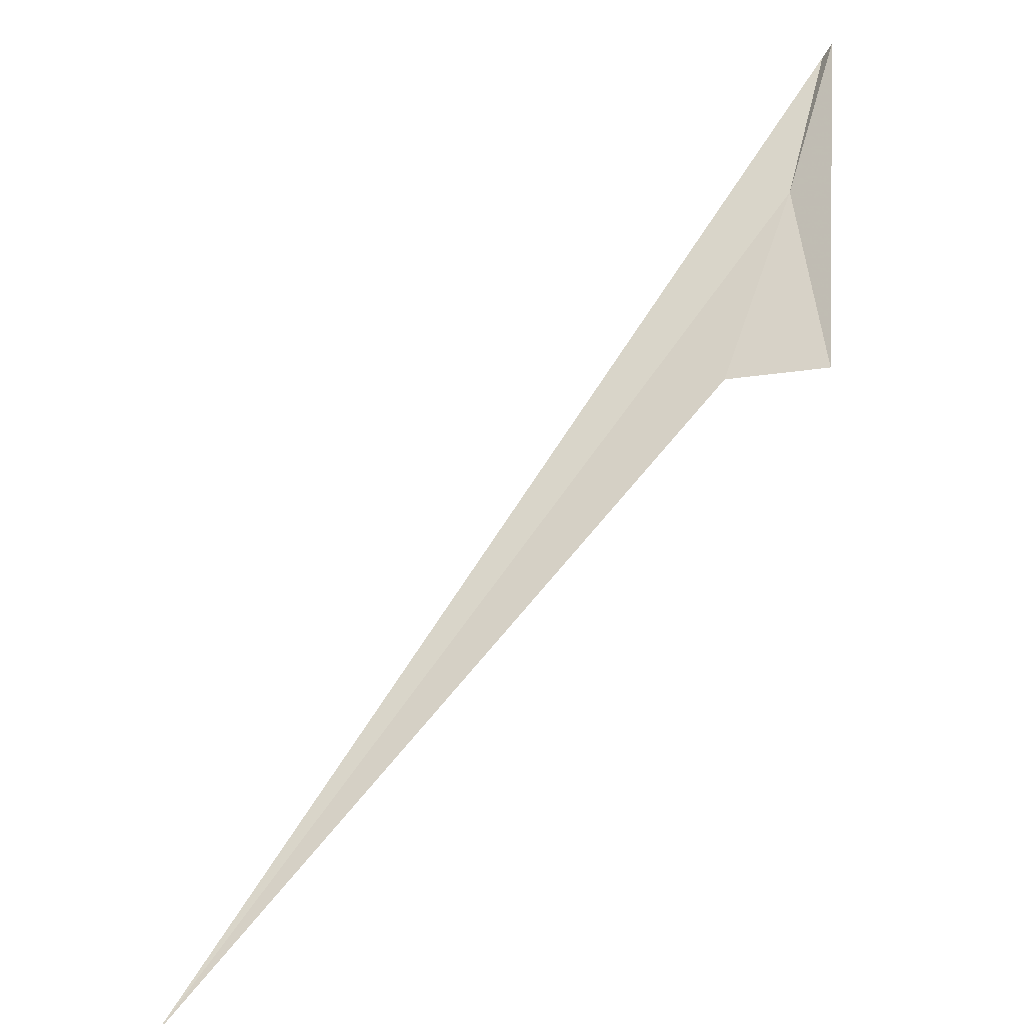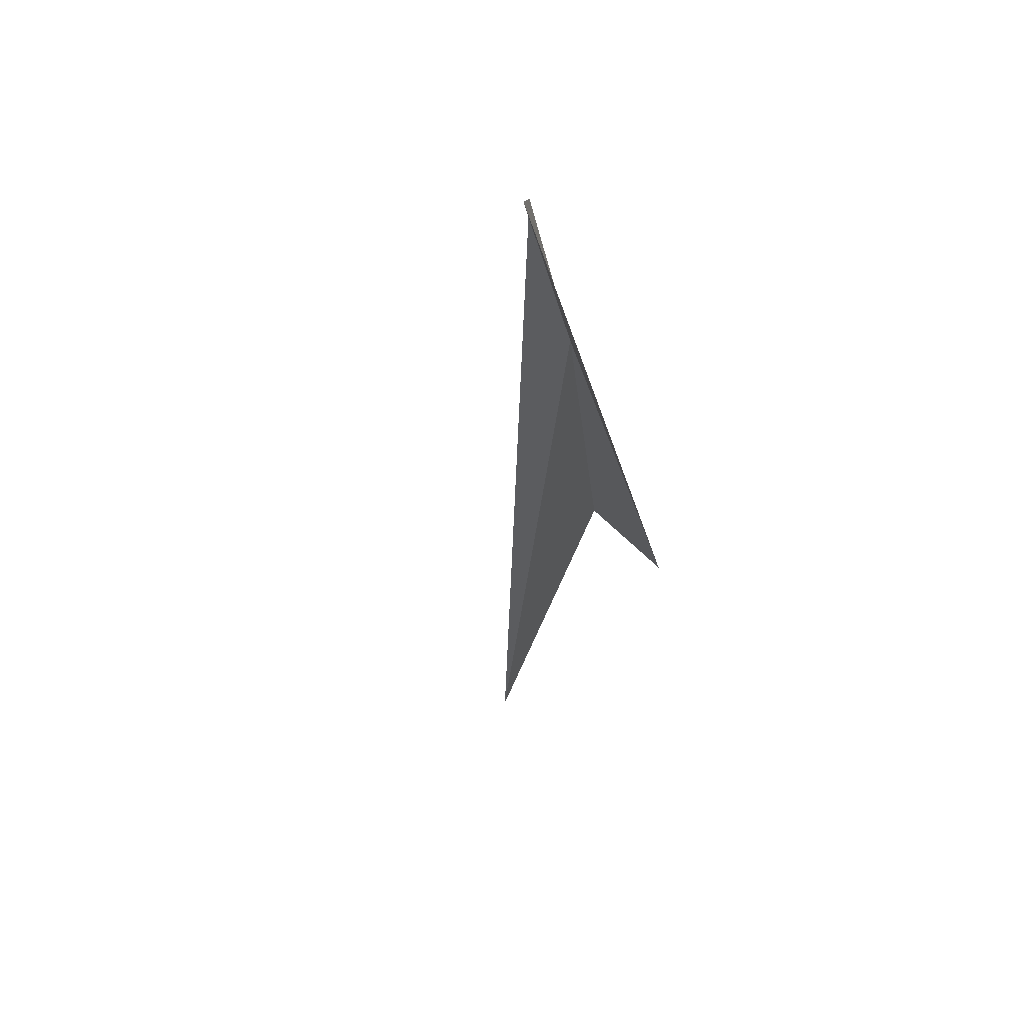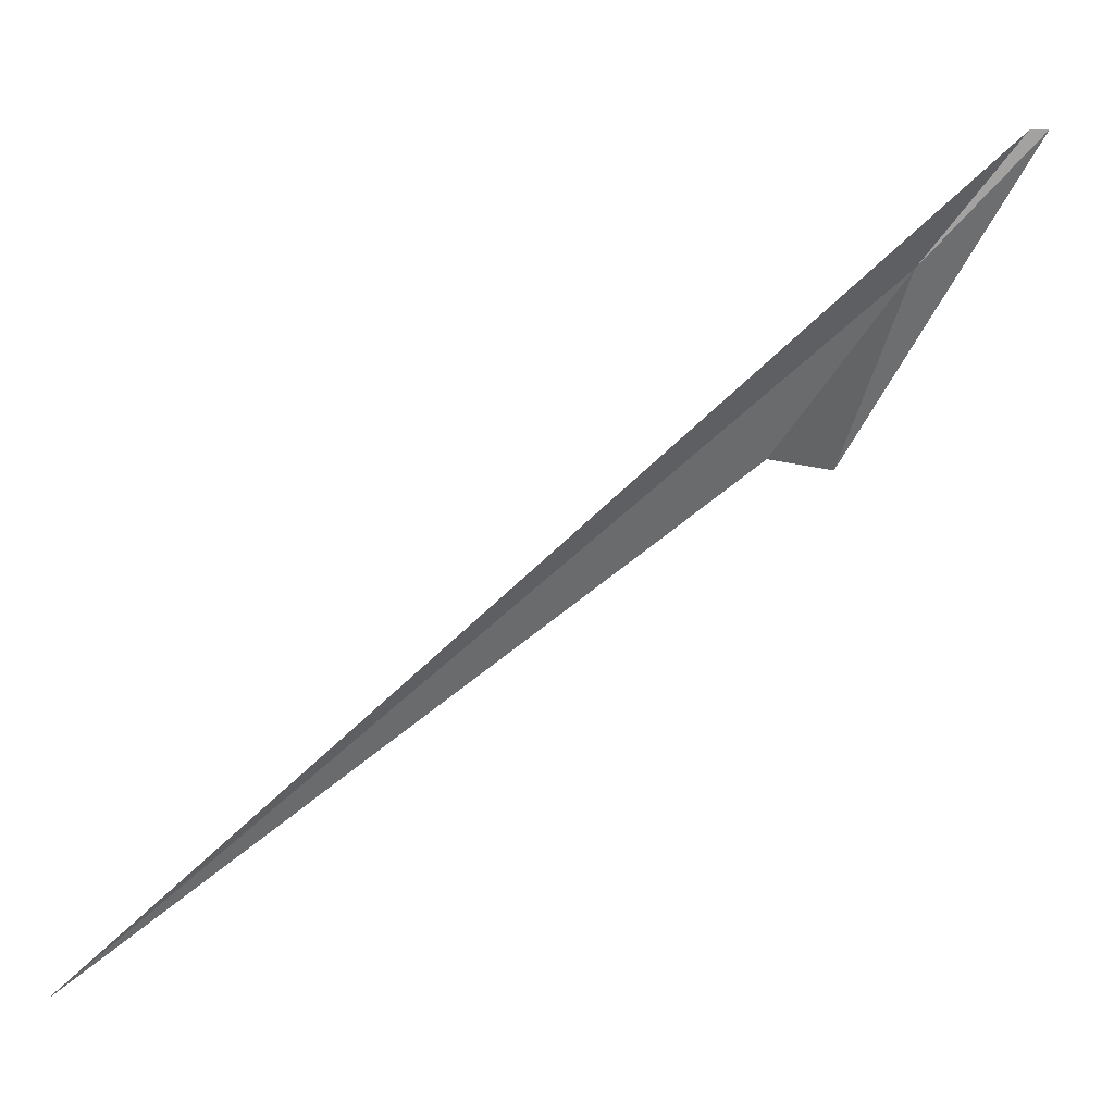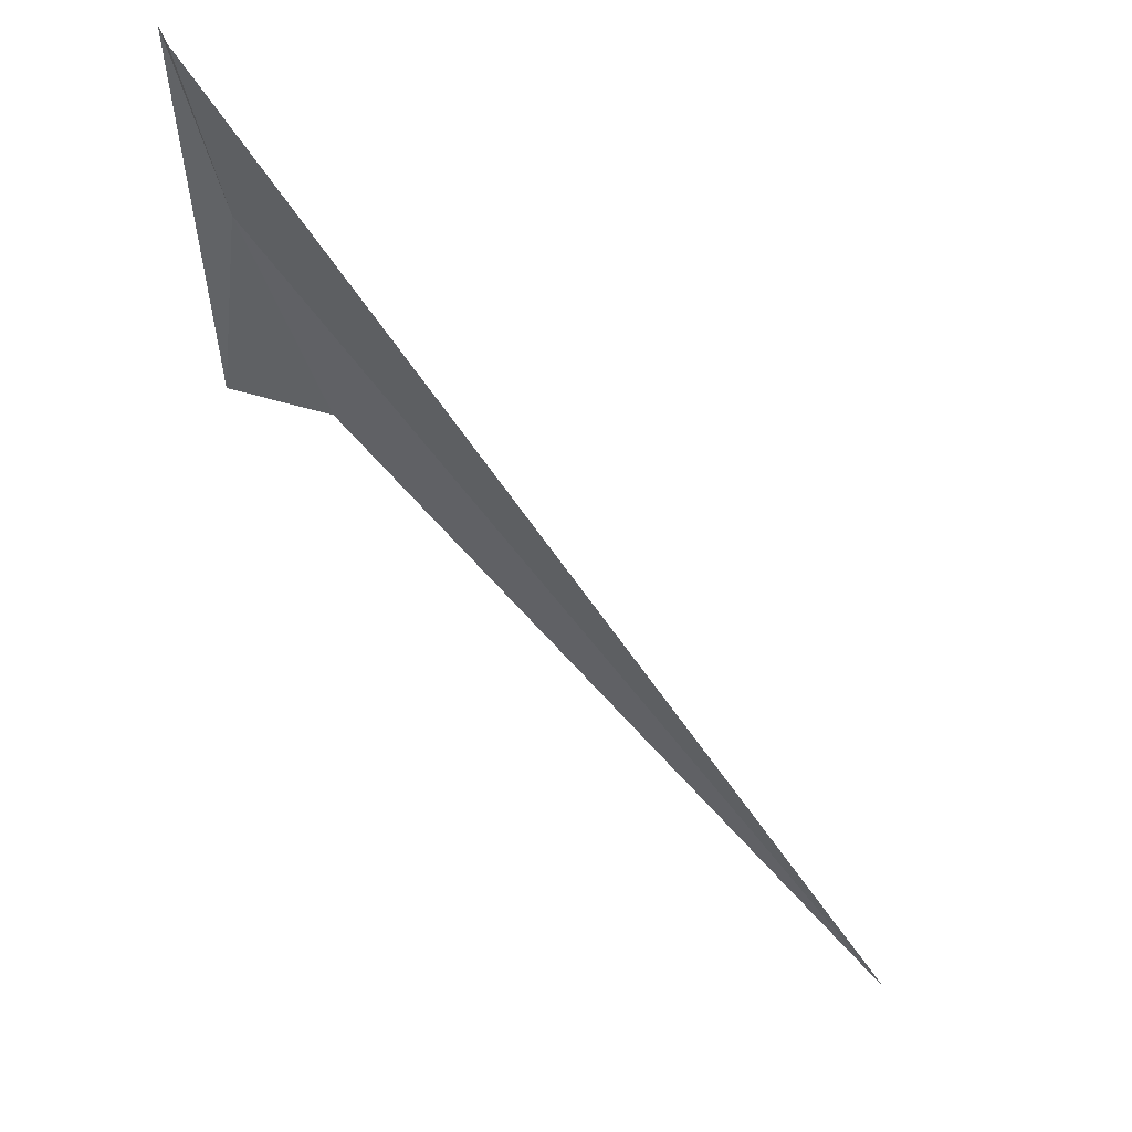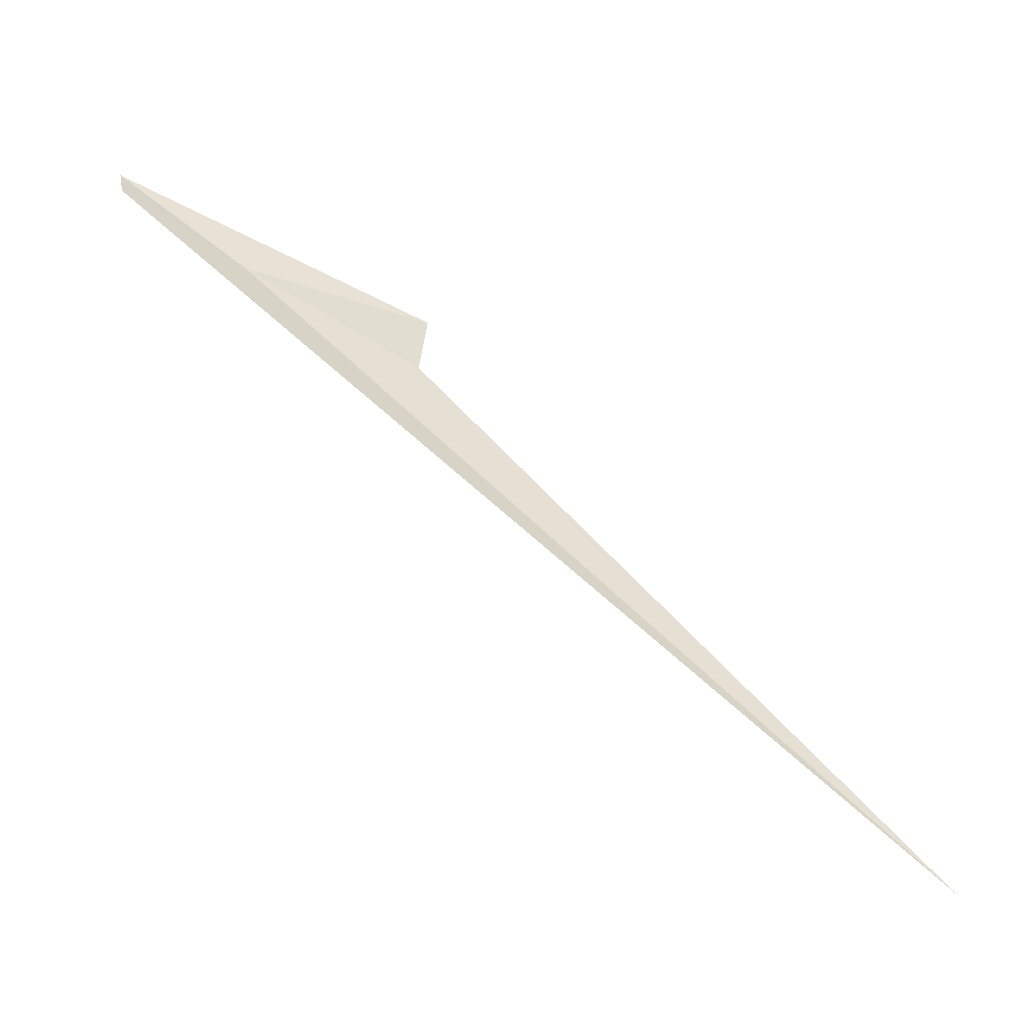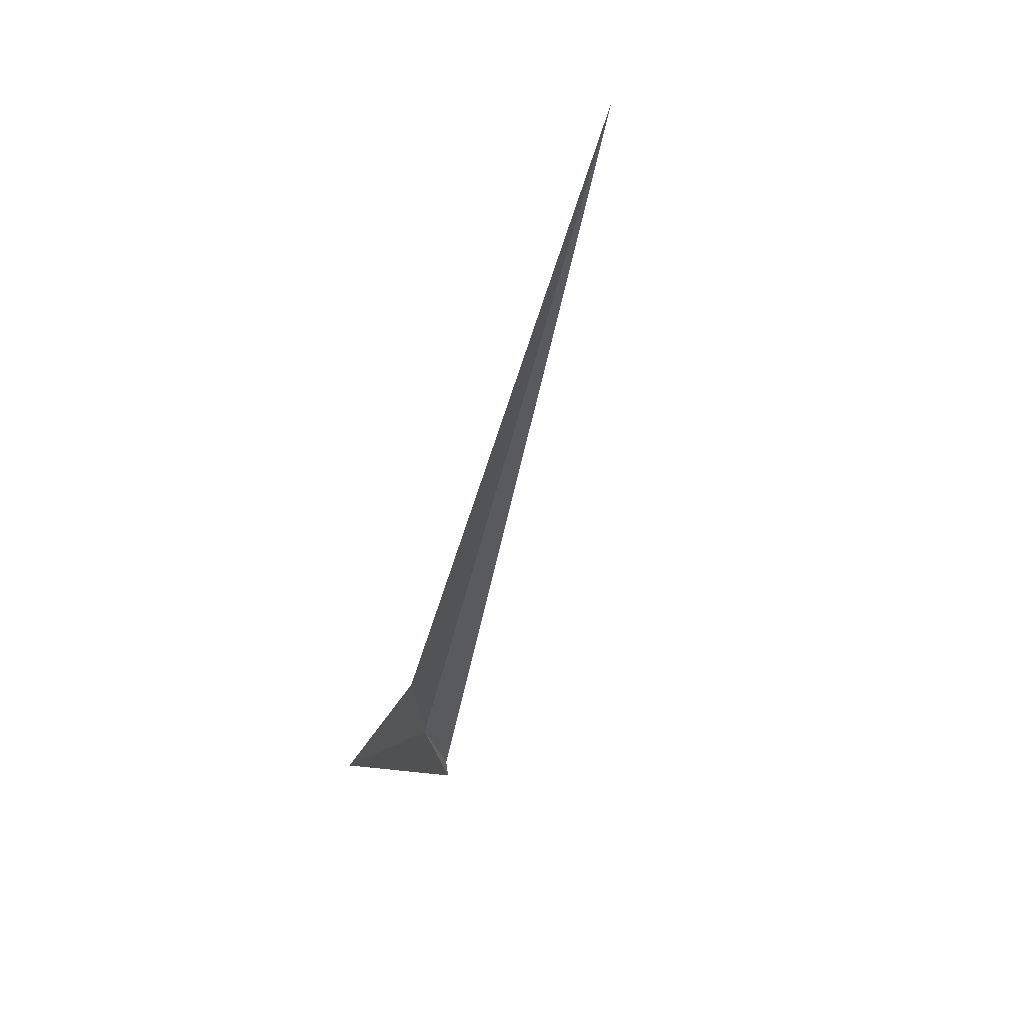
<metadata>
{"format":"obj","ext":"obj","renderer":"f3d","projection":"perspective","resolution":1024,"background":"white","views":[{"elev":-56.5,"azim":-164.0,"up":"+Z"},{"elev":15.6,"azim":-120.4,"up":"+Z"},{"elev":13.4,"azim":134.4,"up":"+Z"},{"elev":77.2,"azim":18.2,"up":"+Z"},{"elev":33.5,"azim":79.6,"up":"+Y"},{"elev":-70.6,"azim":51.3,"up":"+Z"}]}
</metadata>
<code>
v 18.91 15.12 3.892
v 18.9 15.14 3.912
v 18.9 15.13 3.912
v 19.03 15.06 3.796
v 18.93 15.11 3.864
v 18.91 15.11 3.86
f 1 3 2
f 1 4 3
f 1 5 4
f 1 2 6
f 1 6 5

</code>
